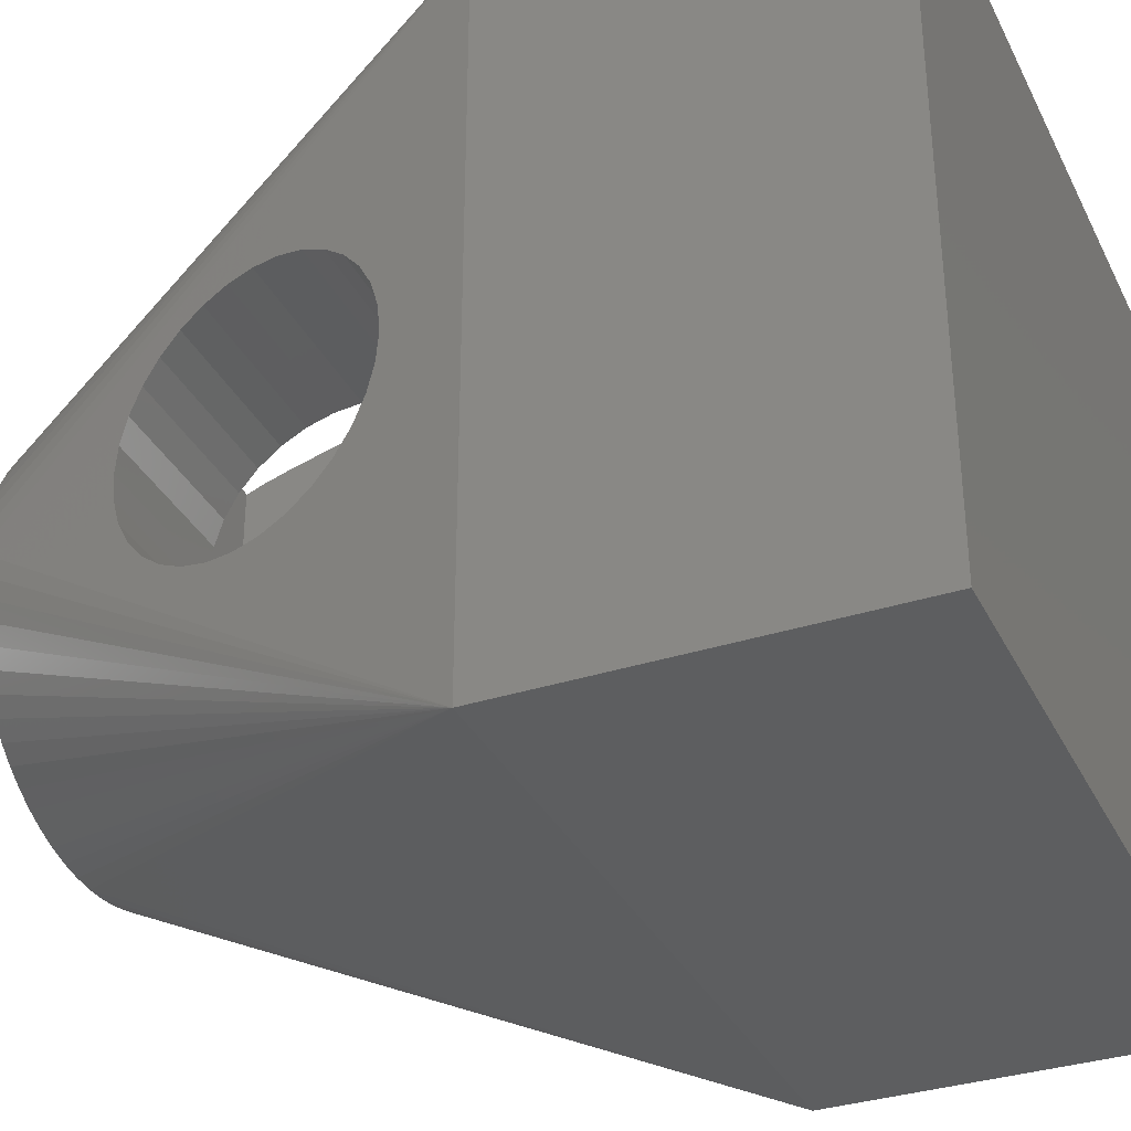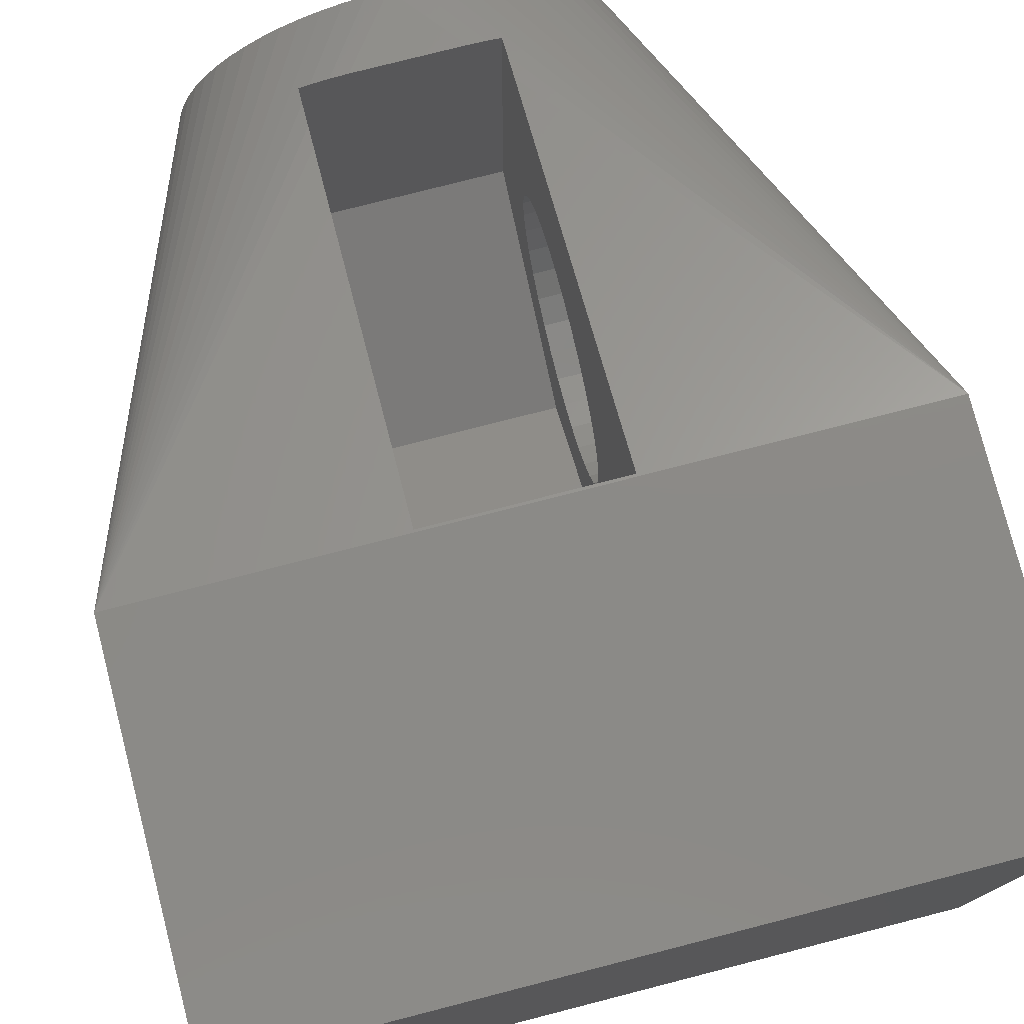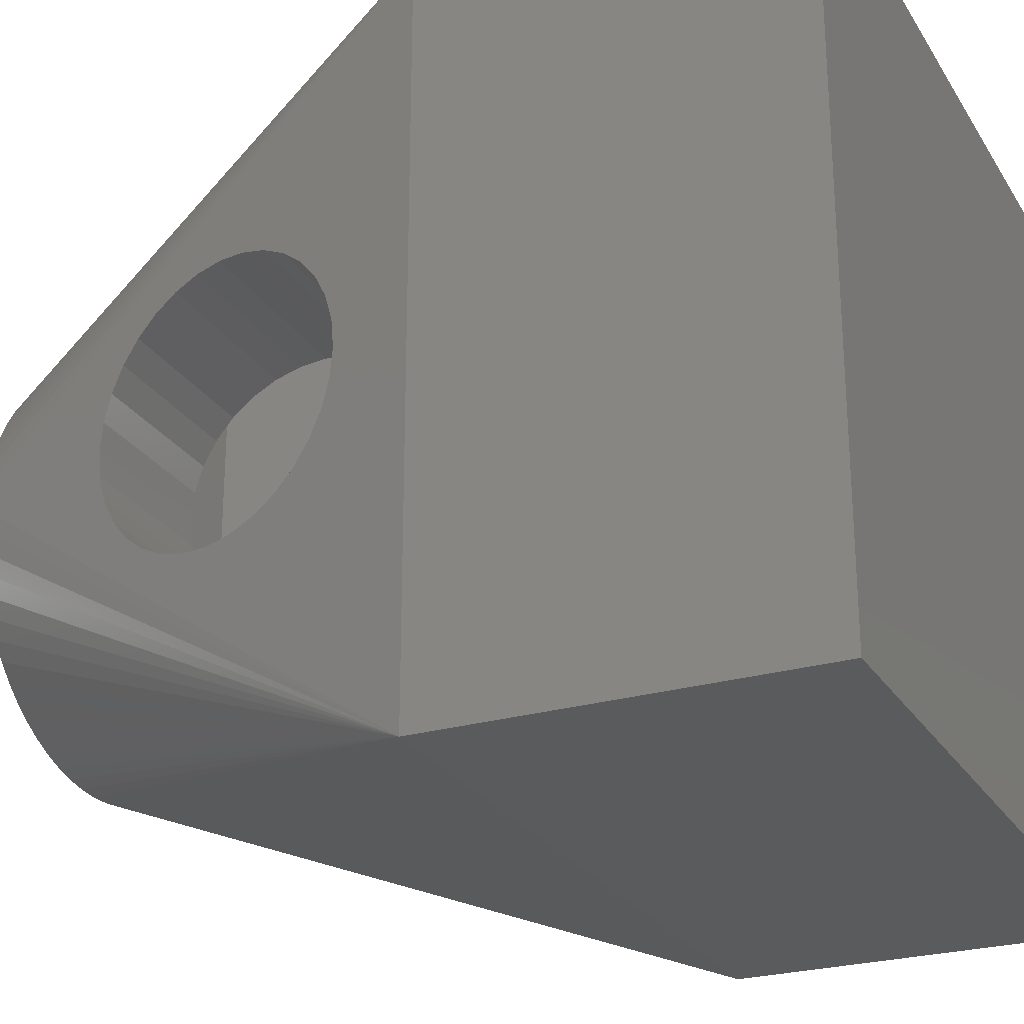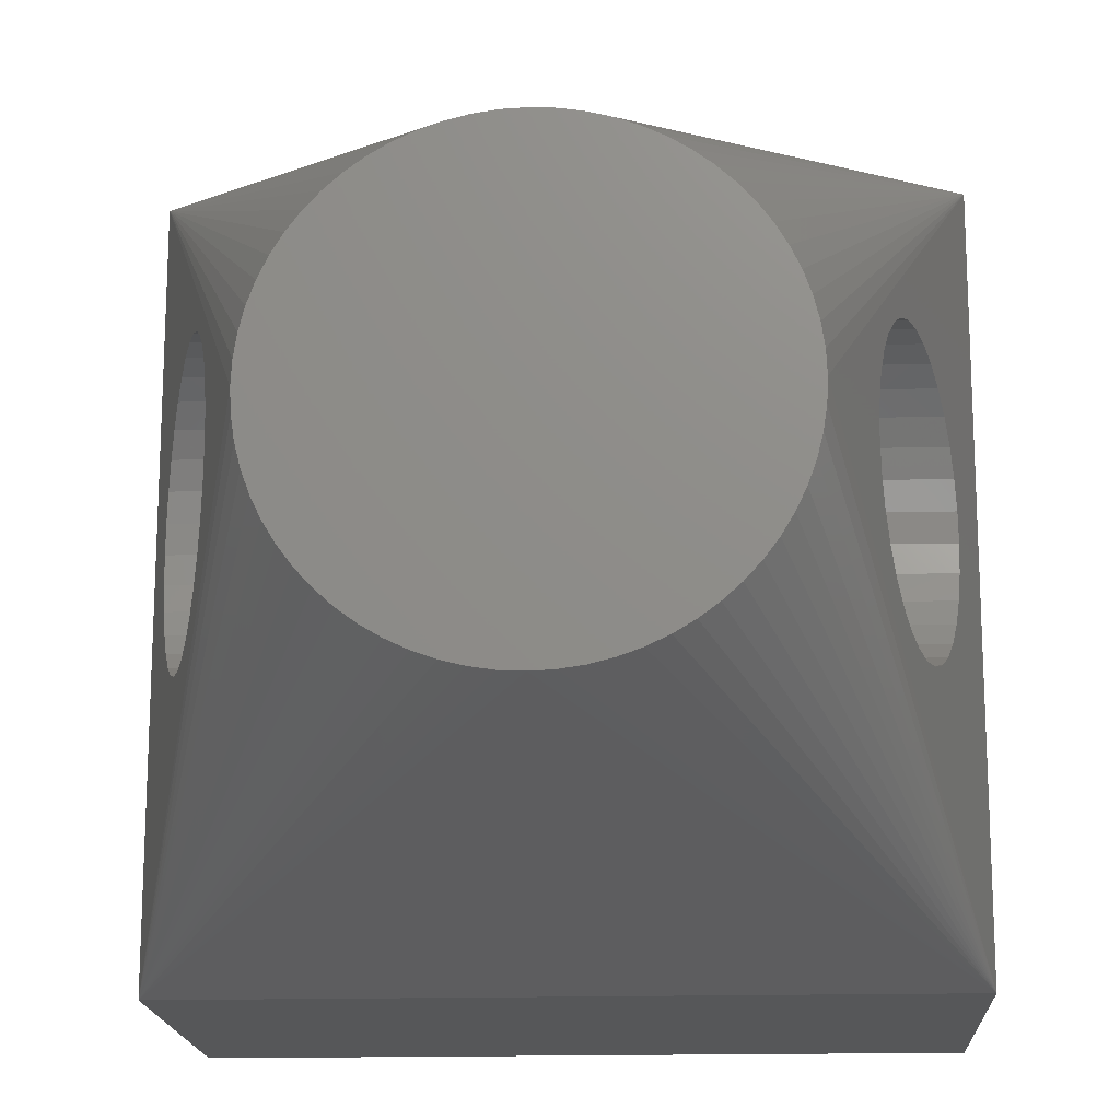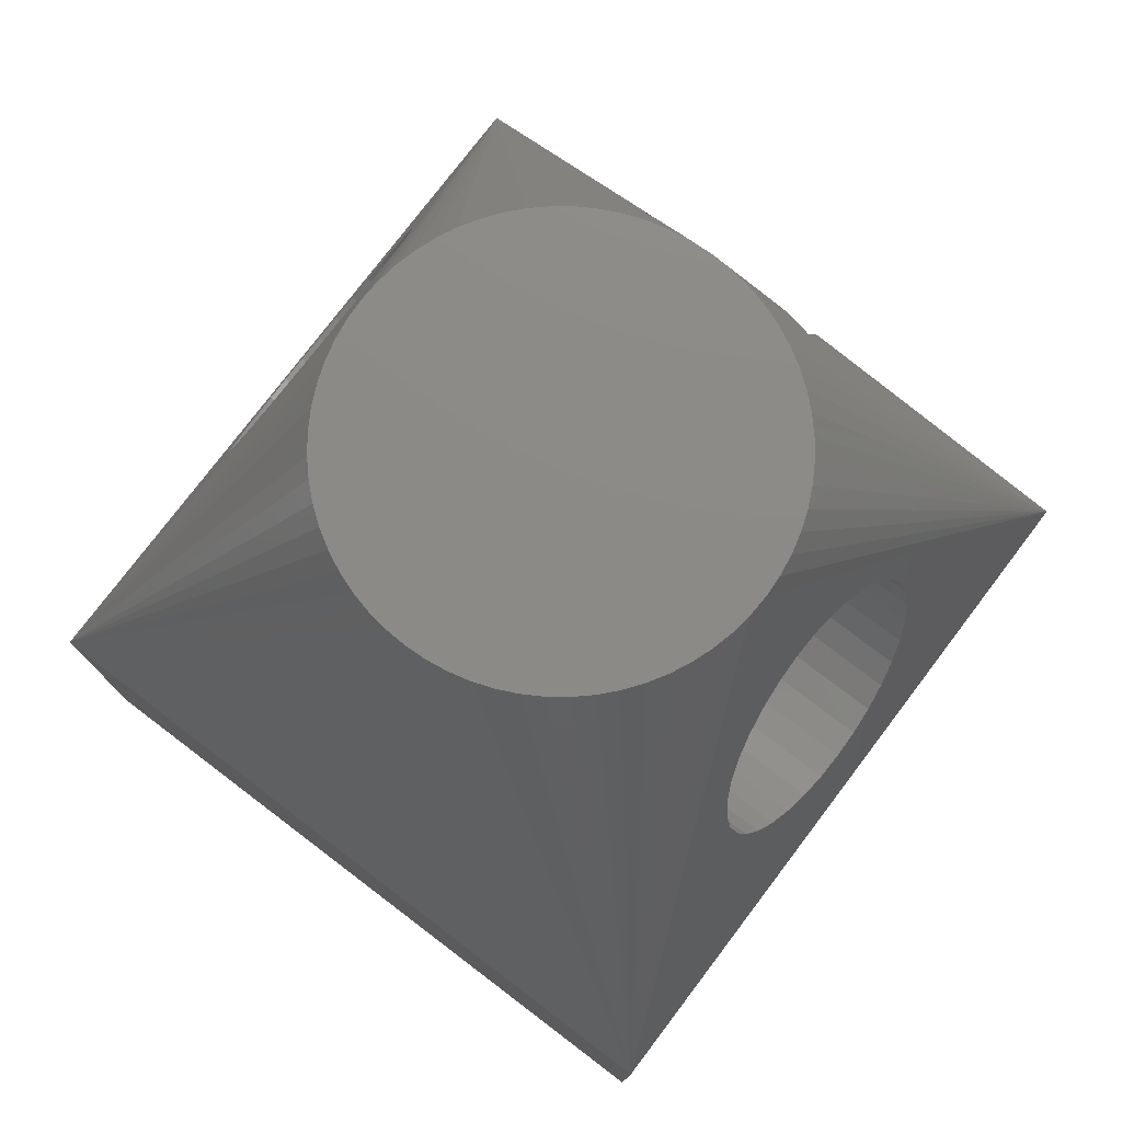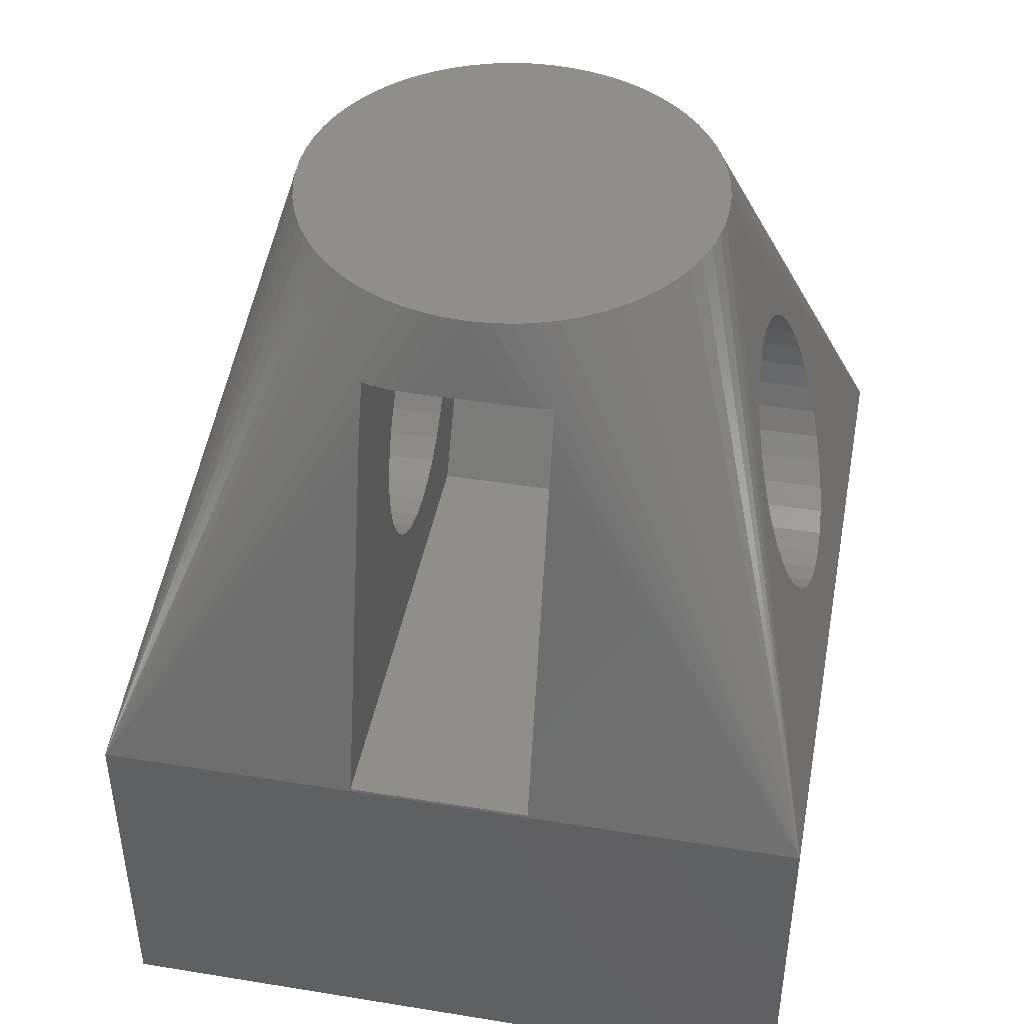
<metadata>
{"format":"stl","ext":"stl","renderer":"f3d","projection":"perspective","resolution":1024,"background":"white","views":[{"elev":-34.1,"azim":113.6,"up":"+Y"},{"elev":77.6,"azim":165.6,"up":"+Y"},{"elev":-25.6,"azim":115.0,"up":"+Y"},{"elev":-16.8,"azim":3.0,"up":"+Y"},{"elev":77.4,"azim":37.2,"up":"+Z"},{"elev":43.8,"azim":-169.2,"up":"+Z"}]}
</metadata>
<code>
# stl→obj: 220 verts, 444 faces
v 9.8 0 3
v 9.8 9.8 -2
v 9.8 9.8 3
v 9.8 0 -2
v 0 0 -2
v 0 9.8 3
v 0 9.8 -2
v 0 0 3
v 7.142 6.74 10
v 7.311 6.511 10
v 4.9 2 10
v 5.466 2.056 10
v 5.184 2.014 10
v 6.01 7.579 10
v 6.267 7.458 10
v 8.837 6.863 6.371
v 8.943 6.9 6
v 8.735 6.755 6.727
v 8.641 6.58 7.056
v 7.8 4.9 10
v 8.559 6.343 7.343
v 8.492 6.056 7.58
v 8.441 5.727 7.755
v 8.41 5.371 7.863
v 8.4 5 7.9
v 8.41 4.629 7.863
v 8.441 4.273 7.755
v 8.492 3.944 7.58
v 8.559 3.656 7.343
v 8.641 3.42 7.056
v 8.837 3.137 6.371
v 8.943 3.1 6
v 8.735 3.245 6.727
v 9.049 6.863 5.629
v 9.151 6.755 5.273
v 9.244 6.58 4.944
v 9.327 6.343 4.657
v 9.394 6.056 4.42
v 9.444 5.727 4.245
v 9.475 5.371 4.137
v 9.486 5 4.1
v 9.475 4.629 4.137
v 9.444 4.273 4.245
v 9.394 3.944 4.42
v 9.327 3.656 4.657
v 9.244 3.42 4.944
v 9.151 3.245 5.273
v 9.049 3.137 5.629
v 7.786 5.184 10
v 6.25 8.351 8.072
v 6.25 8.251 8.384
v 5.625 8.096 8.965
v 5.184 7.786 10
v 5.867 8.084 8.965
v 4.9 7.8 10
v 6.107 8.048 8.965
v 5.742 7.675 10
v 6.25 8.012 8.965
v 6.25 8.116 8.734
v 5.466 7.744 10
v 2.489 6.511 10
v 2.342 6.267 10
v 2.658 6.74 10
v 6.511 7.311 10
v 6.74 7.142 10
v 7.744 5.466 10
v 0.7512 6.863 5.629
v 0.8571 6.9 6
v 0.6494 6.755 5.273
v 0.5555 6.58 4.944
v 0.4733 6.343 4.657
v 0.4057 6.056 4.42
v 0.3556 5.727 4.245
v 0.3247 5.371 4.137
v 0.3143 5 4.1
v 0.7512 3.137 5.629
v 0.8571 3.1 6
v 0.6494 3.245 5.273
v 0.5555 3.42 4.944
v 0.4733 3.656 4.657
v 0.4057 3.944 4.42
v 0.3556 4.273 4.245
v 0.3247 4.629 4.137
v 0.963 6.863 6.371
v 1.065 6.755 6.727
v 1.159 6.58 7.056
v 2 4.9 10
v 1.241 6.343 7.343
v 1.308 6.056 7.58
v 1.359 5.727 7.755
v 1.39 5.371 7.863
v 1.4 5 7.9
v 1.39 4.629 7.863
v 1.359 4.273 7.755
v 1.308 3.944 7.58
v 1.241 3.656 7.343
v 1.159 3.42 7.056
v 1.065 3.245 6.727
v 0.963 3.137 6.371
v 3.79 7.579 10
v 3.533 7.458 10
v 3.06 7.142 10
v 2.849 6.951 10
v 6.25 9.79 3.035
v 3.75 9.79 3.035
v 3.75 8.269 8.357
v 4.175 8.096 8.965
v 2.056 5.466 10
v 2.014 5.184 10
v 7.458 6.267 10
v 7.579 6.01 10
v 7.675 5.742 10
v 2.125 5.742 10
v 6.74 2.658 10
v 6.511 2.489 10
v 3.533 2.342 10
v 3.79 2.221 10
v 7.458 3.533 10
v 7.311 3.289 10
v 6.951 2.849 10
v 6.267 2.342 10
v 6.01 2.221 10
v 7.786 4.616 10
v 4.334 2.056 10
v 4.616 2.014 10
v 3.75 8.164 8.687
v 4.616 7.786 10
v 3.933 8.084 8.965
v 3.289 7.311 10
v 2.221 6.01 10
v 5.742 2.125 10
v 7.675 4.058 10
v 7.579 3.79 10
v 6.951 6.951 10
v 7.744 4.334 10
v 7.142 3.06 10
v 4.334 7.744 10
v 4.058 7.675 10
v 4.058 2.125 10
v 3.289 2.489 10
v 3.06 2.658 10
v 2.849 2.849 10
v 2.658 3.06 10
v 2.489 3.289 10
v 2.342 3.533 10
v 2.221 3.79 10
v 2.125 4.058 10
v 2.056 4.334 10
v 2.014 4.616 10
v 3.75 8.057 8.965
v 6.25 3.288 8.965
v 3.75 3.288 8.965
v 6.25 3.288 3.035
v 3.75 1.577 6
v 6.25 1.577 6
v 3.75 3.288 3.035
v 3.75 6.863 6.371
v 3.75 6.9 6
v 3.75 6.755 6.727
v 3.75 6.58 7.056
v 3.75 6.343 7.343
v 3.75 6.056 7.58
v 3.75 5.727 7.755
v 3.75 5.371 7.863
v 3.75 5 7.9
v 3.75 4.629 7.863
v 3.75 4.273 7.755
v 3.75 3.944 7.58
v 3.75 3.656 7.343
v 3.75 3.42 7.056
v 3.75 3.245 6.727
v 3.75 3.137 6.371
v 3.75 3.1 6
v 3.75 6.863 5.629
v 3.75 6.755 5.273
v 3.75 6.58 4.944
v 3.75 6.343 4.657
v 3.75 6.056 4.42
v 3.75 5.727 4.245
v 3.75 5.371 4.137
v 3.75 5 4.1
v 3.75 4.629 4.137
v 3.75 4.273 4.245
v 3.75 3.944 4.42
v 3.75 3.656 4.657
v 3.75 3.42 4.944
v 3.75 3.245 5.273
v 3.75 3.137 5.629
v 6.25 6.9 6
v 6.25 6.863 6.371
v 6.25 6.755 6.727
v 6.25 6.58 7.056
v 6.25 6.863 5.629
v 6.25 6.755 5.273
v 6.25 6.58 4.944
v 6.25 6.343 4.657
v 6.25 6.056 4.42
v 6.25 5.727 4.245
v 6.25 5.371 4.137
v 6.25 5 4.1
v 6.25 4.629 4.137
v 6.25 4.273 4.245
v 6.25 3.944 4.42
v 6.25 3.656 4.657
v 6.25 3.42 4.944
v 6.25 3.245 5.273
v 6.25 3.137 5.629
v 6.25 3.1 6
v 6.25 6.343 7.343
v 6.25 6.056 7.58
v 6.25 5.727 7.755
v 6.25 5.371 7.863
v 6.25 5 7.9
v 6.25 4.629 7.863
v 6.25 4.273 7.755
v 6.25 3.944 7.58
v 6.25 3.656 7.343
v 6.25 3.42 7.056
v 6.25 3.245 6.727
v 6.25 3.137 6.371
f 1 2 3
f 2 1 4
f 5 6 7
f 6 5 8
f 2 6 3
f 6 2 7
f 5 1 8
f 1 5 4
f 3 9 10
f 11 8 1
f 12 13 1
f 3 14 15
f 3 16 17
f 3 18 16
f 3 19 18
f 20 19 3
f 20 21 19
f 20 22 21
f 20 23 22
f 20 24 23
f 20 25 24
f 20 26 25
f 20 27 26
f 20 28 27
f 20 29 28
f 20 30 29
f 1 30 20
f 31 1 32
f 33 1 31
f 30 1 33
f 34 3 17
f 35 3 34
f 36 3 35
f 37 3 36
f 38 3 37
f 39 3 38
f 40 3 39
f 41 3 40
f 1 41 42
f 41 1 3
f 43 1 42
f 44 1 43
f 45 1 44
f 46 1 45
f 47 1 46
f 48 1 47
f 1 48 32
f 3 49 20
f 50 51 3
f 52 53 54
f 53 52 55
f 56 57 58
f 58 3 59
f 3 58 57
f 57 56 60
f 61 6 62
f 63 6 61
f 51 59 3
f 54 60 56
f 60 54 53
f 3 64 65
f 3 66 49
f 6 67 68
f 6 69 67
f 6 70 69
f 6 71 70
f 6 72 71
f 6 73 72
f 6 74 73
f 6 75 74
f 8 75 6
f 76 8 77
f 78 8 76
f 79 8 78
f 80 8 79
f 81 8 80
f 82 8 81
f 83 8 82
f 75 8 83
f 84 6 68
f 85 6 84
f 86 6 85
f 86 87 6
f 88 87 86
f 89 87 88
f 90 87 89
f 91 87 90
f 92 87 91
f 93 87 92
f 94 87 93
f 95 87 94
f 96 87 95
f 97 87 96
f 8 97 98
f 97 8 87
f 99 8 98
f 8 99 77
f 100 6 101
f 102 6 103
f 104 3 105
f 3 104 50
f 105 6 106
f 6 105 3
f 52 107 55
f 108 6 109
f 3 57 14
f 3 15 64
f 3 110 111
f 3 111 112
f 113 6 108
f 114 115 1
f 116 8 117
f 118 119 1
f 120 114 1
f 3 112 66
f 121 122 1
f 20 123 1
f 124 8 125
f 106 6 126
f 107 127 55
f 127 107 128
f 129 6 102
f 62 6 130
f 131 12 1
f 101 6 129
f 109 6 87
f 132 133 1
f 3 134 9
f 3 65 134
f 130 6 113
f 49 123 20
f 66 123 49
f 66 135 123
f 112 135 66
f 112 132 135
f 111 132 112
f 111 133 132
f 110 133 111
f 110 118 133
f 10 118 110
f 10 119 118
f 9 119 10
f 9 136 119
f 134 136 9
f 134 120 136
f 65 120 134
f 65 114 120
f 64 114 65
f 64 115 114
f 15 115 64
f 15 121 115
f 14 121 15
f 14 122 121
f 57 122 14
f 57 131 122
f 60 131 57
f 60 12 131
f 53 12 60
f 53 13 12
f 55 13 53
f 55 11 13
f 127 11 55
f 127 125 11
f 137 125 127
f 137 124 125
f 138 124 137
f 138 139 124
f 100 139 138
f 100 117 139
f 101 117 100
f 101 116 117
f 129 116 101
f 129 140 116
f 102 140 129
f 102 141 140
f 103 141 102
f 103 142 141
f 63 142 103
f 63 143 142
f 61 143 63
f 61 144 143
f 62 144 61
f 62 145 144
f 130 145 62
f 130 146 145
f 113 146 130
f 113 147 146
f 108 147 113
f 108 148 147
f 109 148 108
f 109 149 148
f 149 109 87
f 133 118 1
f 128 137 127
f 150 137 128
f 150 6 137
f 6 150 126
f 139 8 124
f 149 8 148
f 138 6 100
f 142 8 141
f 146 8 145
f 137 6 138
f 115 121 1
f 3 10 110
f 87 8 149
f 122 131 1
f 125 8 11
f 103 6 63
f 117 8 139
f 136 120 1
f 13 11 1
f 135 132 1
f 147 8 146
f 119 136 1
f 145 8 144
f 140 8 116
f 123 135 1
f 148 8 147
f 141 8 140
f 144 8 143
f 143 8 142
f 54 58 151
f 58 54 56
f 151 52 54
f 152 52 151
f 52 152 107
f 107 152 128
f 128 152 150
f 153 154 155
f 154 153 156
f 105 153 104
f 153 105 156
f 106 157 158
f 126 159 157
f 126 160 159
f 126 161 160
f 150 162 161
f 150 163 162
f 150 164 163
f 152 164 150
f 164 152 165
f 165 152 166
f 166 152 167
f 152 168 167
f 152 169 168
f 152 170 169
f 154 170 152
f 170 154 171
f 171 154 172
f 172 154 173
f 157 106 126
f 161 126 150
f 106 158 105
f 174 105 158
f 175 105 174
f 176 105 175
f 177 105 176
f 178 105 177
f 179 105 178
f 180 105 179
f 156 180 181
f 156 181 182
f 180 156 105
f 183 156 182
f 184 156 183
f 185 156 184
f 186 156 185
f 154 186 187
f 154 187 188
f 154 188 173
f 186 154 156
f 189 50 104
f 190 50 189
f 191 50 190
f 192 50 191
f 104 193 189
f 104 194 193
f 104 195 194
f 104 196 195
f 104 197 196
f 104 198 197
f 104 199 198
f 153 199 104
f 199 153 200
f 200 153 201
f 153 202 201
f 153 203 202
f 153 204 203
f 153 205 204
f 155 205 153
f 205 155 206
f 206 155 207
f 207 155 208
f 209 50 192
f 50 209 51
f 51 209 59
f 59 209 58
f 210 58 209
f 211 58 210
f 212 58 211
f 151 212 213
f 151 213 214
f 151 214 215
f 212 151 58
f 216 151 215
f 217 151 216
f 218 151 217
f 155 218 219
f 155 219 220
f 155 220 208
f 218 155 151
f 155 152 151
f 152 155 154
f 205 47 46
f 47 205 206
f 186 78 187
f 78 186 79
f 196 36 195
f 36 196 37
f 177 70 71
f 70 177 176
f 198 38 197
f 38 198 39
f 72 179 178
f 179 72 73
f 174 68 67
f 68 174 158
f 193 17 189
f 17 193 34
f 195 35 194
f 35 195 36
f 176 69 70
f 69 176 175
f 191 19 192
f 19 191 18
f 159 86 85
f 86 159 160
f 90 162 163
f 162 90 89
f 210 23 211
f 23 210 22
f 189 16 190
f 16 189 17
f 158 84 68
f 84 158 157
f 201 43 42
f 43 201 202
f 182 82 183
f 82 182 83
f 202 44 43
f 44 202 203
f 183 81 184
f 81 183 82
f 209 22 210
f 22 209 21
f 89 161 162
f 161 89 88
f 173 99 172
f 99 173 77
f 208 31 32
f 31 208 220
f 190 18 191
f 18 190 16
f 157 85 84
f 85 157 159
f 215 26 27
f 26 215 214
f 167 93 166
f 93 167 94
f 200 42 41
f 42 200 201
f 181 83 182
f 83 181 75
f 184 80 185
f 80 184 81
f 203 45 44
f 45 203 204
f 166 92 165
f 92 166 93
f 214 25 26
f 25 214 213
f 185 79 186
f 79 185 80
f 204 46 45
f 46 204 205
f 199 39 198
f 39 199 40
f 73 180 179
f 180 73 74
f 207 32 48
f 32 207 208
f 188 77 173
f 77 188 76
f 192 21 209
f 21 192 19
f 160 88 86
f 88 160 161
f 91 163 164
f 163 91 90
f 211 24 212
f 24 211 23
f 175 67 69
f 67 175 174
f 194 34 193
f 34 194 35
f 74 181 180
f 181 74 75
f 200 40 199
f 40 200 41
f 169 95 168
f 95 169 96
f 217 28 29
f 28 217 216
f 170 96 169
f 96 170 97
f 218 29 30
f 29 218 217
f 216 27 28
f 27 216 215
f 168 94 167
f 94 168 95
f 171 97 170
f 97 171 98
f 219 30 33
f 30 219 218
f 206 48 47
f 48 206 207
f 187 76 188
f 76 187 78
f 92 164 165
f 164 92 91
f 212 25 213
f 25 212 24
f 220 33 31
f 33 220 219
f 172 98 171
f 98 172 99
f 197 37 196
f 37 197 38
f 71 178 177
f 178 71 72
f 5 2 4
f 2 5 7

</code>
